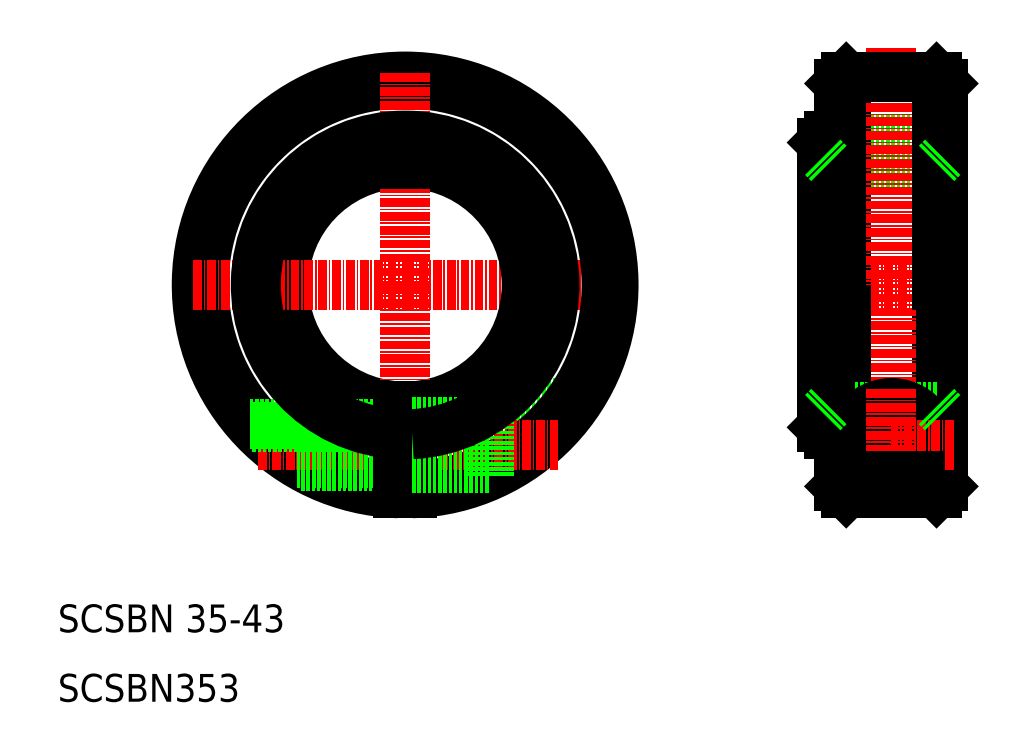
<metadata>
{"format":"dxf","ext":"dxf","renderer":"ezdxf+matplotlib","layout":"modelspace","background":"white","min_lineweight":24,"dpi":150}
</metadata>
<code>
0
SECTION
2
ENTITIES
0
LINE
8
CENTER
10
60
20
70
30
0
11
90.5
21
70
31
0
0
LINE
8
0
10
84.72
20
53
30
0
11
72
21
53
31
0
0
ARC
8
0
10
60
20
70
30
0
40
17.5
50
273.3
51
86.72
0
ARC
8
0
10
60
20
70
30
0
40
29
50
272
51
268
0
ARC
8
0
10
60
20
70
30
0
40
30
50
271.9
51
268.1
0
LINE
8
CENTER
10
38.85
20
47
30
0
11
82.03
21
47
31
0
0
ARC
8
0
10
60
20
70
30
0
40
17.5
50
93.28
51
266.7
0
LINE
8
CENTER
10
60
20
70
30
0
11
60
21
39.5
31
0
0
TEXT
8
0
10
10
20
10
30
0
40
4
1
SCSBN353
0
TEXT
8
0
10
10
20
20
30
0
40
4
1
SCSBN 35-43
0
LINE
8
0
10
45.03
20
44
30
0
11
59
21
44
31
0
0
LINE
8
0
10
44.36
20
44.4
30
0
11
59
21
44.4
31
0
0
LINE
8
0
10
38
20
49.6
30
0
11
59
21
49.6
31
0
0
LINE
8
0
10
37.64
20
50
30
0
11
59
21
50
31
0
0
LINE
8
0
10
59
20
40.02
30
0
11
59
21
52.53
31
0
0
LINE
8
0
10
61
20
40.02
30
0
11
61
21
52.53
31
0
0
LINE
8
0
10
61
20
40.02
30
0
11
61
21
51.03
31
0
0
LINE
8
0
10
61
20
43.7
30
0
11
72
21
43.7
31
0
0
LINE
8
0
10
72
20
42.5
30
0
11
72
21
53
31
0
0
LINE
8
0
10
61
20
50.3
30
0
11
72
21
50.3
31
0
0
LINE
8
CENTER
10
60
20
100.5
30
0
11
60
21
70
31
0
0
LINE
8
CENTER
10
29.5
20
70
30
0
11
60
21
70
31
0
0
LINE
8
0
10
61
20
91
30
0
11
59
21
91
31
0
0
LINE
8
0
10
59
20
87.47
30
0
11
59
21
91
31
0
0
LINE
8
0
10
61
20
87.47
30
0
11
61
21
91
31
0
0
LINE
8
0
10
137.5
20
70
30
0
11
137.5
21
41
31
0
0
LINE
8
0
10
136.5
20
40
30
0
11
136.5
21
70
31
0
0
LINE
8
CENTER
10
130
20
39.5
30
0
11
130
21
70
31
0
0
LINE
8
0
10
122.5
20
70
30
0
11
122.5
21
48.5
31
0
0
LINE
8
0
10
123.5
20
40
30
0
11
123.5
21
70
31
0
0
LINE
8
0
10
120
20
49.5
30
0
11
120
21
70
31
0
0
LINE
8
0
10
122.5
20
70
30
0
11
122.5
21
48.5
31
0
0
CIRCLE
8
0
10
130
20
47
30
0
40
2.458
0
LINE
8
0
10
123.5
20
40
30
0
11
136.5
21
40
31
0
0
LINE
8
CENTER
10
121
20
47
30
0
11
130
21
47
31
0
0
LINE
8
0
10
121
20
52.5
30
0
11
136.5
21
52.5
31
0
0
CIRCLE
8
0
10
130
20
47
30
0
40
3
0
CIRCLE
8
0
10
130
20
47
30
0
40
3.35
0
ARC
8
0
10
130
20
47
30
0
40
6
50
311.5
51
228.5
0
LINE
8
0
10
122.5
20
48.5
30
0
11
122.5
21
41
31
0
0
LINE
8
0
10
123.5
20
40
30
0
11
122.5
21
41
31
0
0
LINE
8
0
10
122.5
20
48.5
30
0
11
121
21
48.5
31
0
0
LINE
8
CENTER
10
130
20
55
30
0
11
130
21
39
31
0
0
LINE
8
0
10
136.5
20
40
30
0
11
137.5
21
41
31
0
0
LINE
8
CENTER
10
139
20
47
30
0
11
130
21
47
31
0
0
LINE
8
CENTER
10
117
20
70
30
0
11
140.5
21
70
31
0
0
LINE
8
0
10
122.5
20
91
30
0
11
137.5
21
91
31
0
0
LINE
8
0
10
123.5
20
100
30
0
11
130
21
100
31
0
0
LINE
8
0
10
121
20
87.5
30
0
11
136.5
21
87.5
31
0
0
LINE
8
0
10
123.5
20
100
30
0
11
123.5
21
70
31
0
0
LINE
8
0
10
122.5
20
91.5
30
0
11
122.5
21
99
31
0
0
LINE
8
0
10
120
20
90.5
30
0
11
120
21
70
31
0
0
LINE
8
0
10
122.5
20
70
30
0
11
122.5
21
91.5
31
0
0
LINE
8
0
10
122.5
20
91.5
30
0
11
121
21
91.5
31
0
0
LINE
8
0
10
123.5
20
100
30
0
11
122.5
21
99
31
0
0
LINE
8
CENTER
10
130
20
104.2
30
0
11
130
21
70
31
0
0
LINE
8
0
10
136.5
20
100
30
0
11
136.5
21
70
31
0
0
LINE
8
0
10
137.5
20
70
30
0
11
137.5
21
99
31
0
0
LINE
8
0
10
136.5
20
100
30
0
11
137.5
21
99
31
0
0
LINE
8
0
10
136.5
20
100
30
0
11
130
21
100
31
0
0
LINE
8
0
10
136.5
20
87.5
30
0
11
137.5
21
88.5
31
0
0
LINE
8
0
10
120
20
49.5
30
0
11
121
21
48.5
31
0
0
LINE
8
0
10
121
20
91.5
30
0
11
120
21
90.5
31
0
0
LINE
8
0
10
121
20
91.5
30
0
11
121
21
48.5
31
0
0
LINE
8
0
10
121
20
87.5
30
0
11
120
21
88.5
31
0
0
LINE
8
0
10
121
20
52.5
30
0
11
120
21
51.5
31
0
0
LINE
8
0
10
136.5
20
52.5
30
0
11
137.5
21
51.5
31
0
0
ARC
8
0
10
60
20
70
30
0
40
21.5
50
272.7
51
267.3
0
LINE
8
0
10
126
20
42.5
30
0
11
134
21
42.5
31
0
0
ENDSEC
0
EOF

</code>
